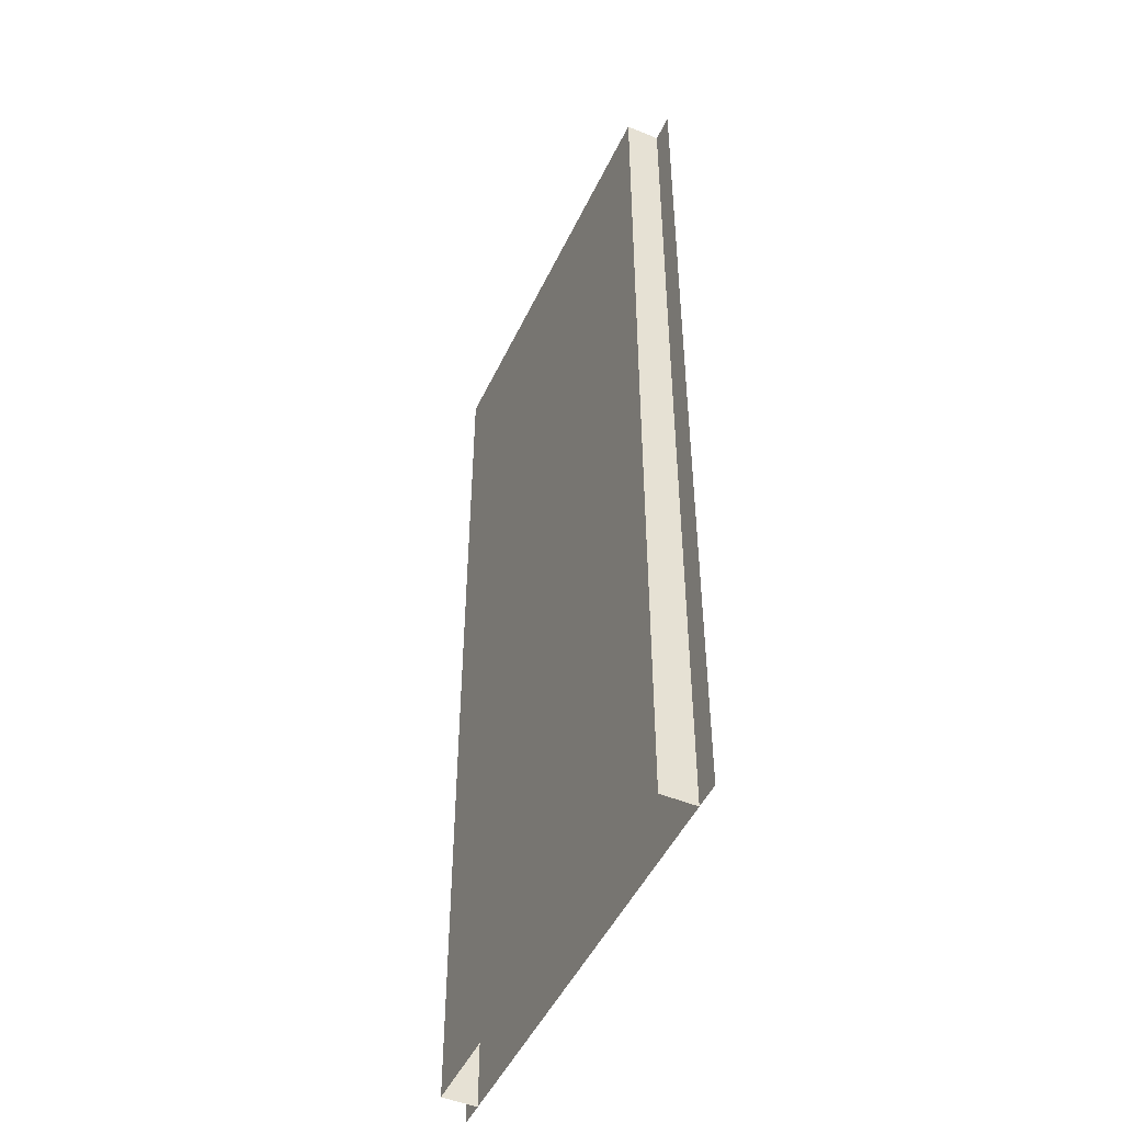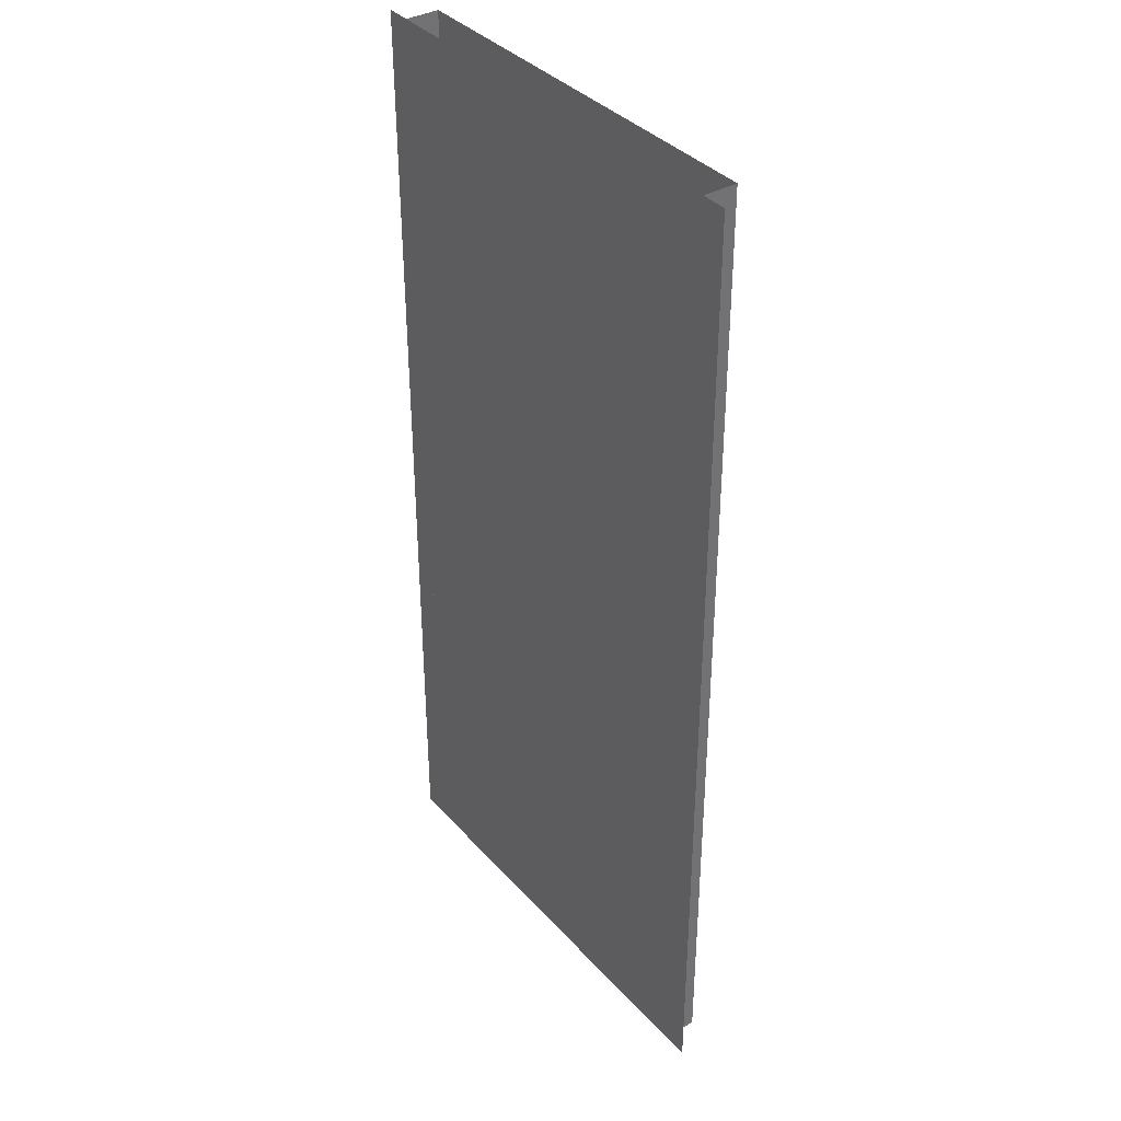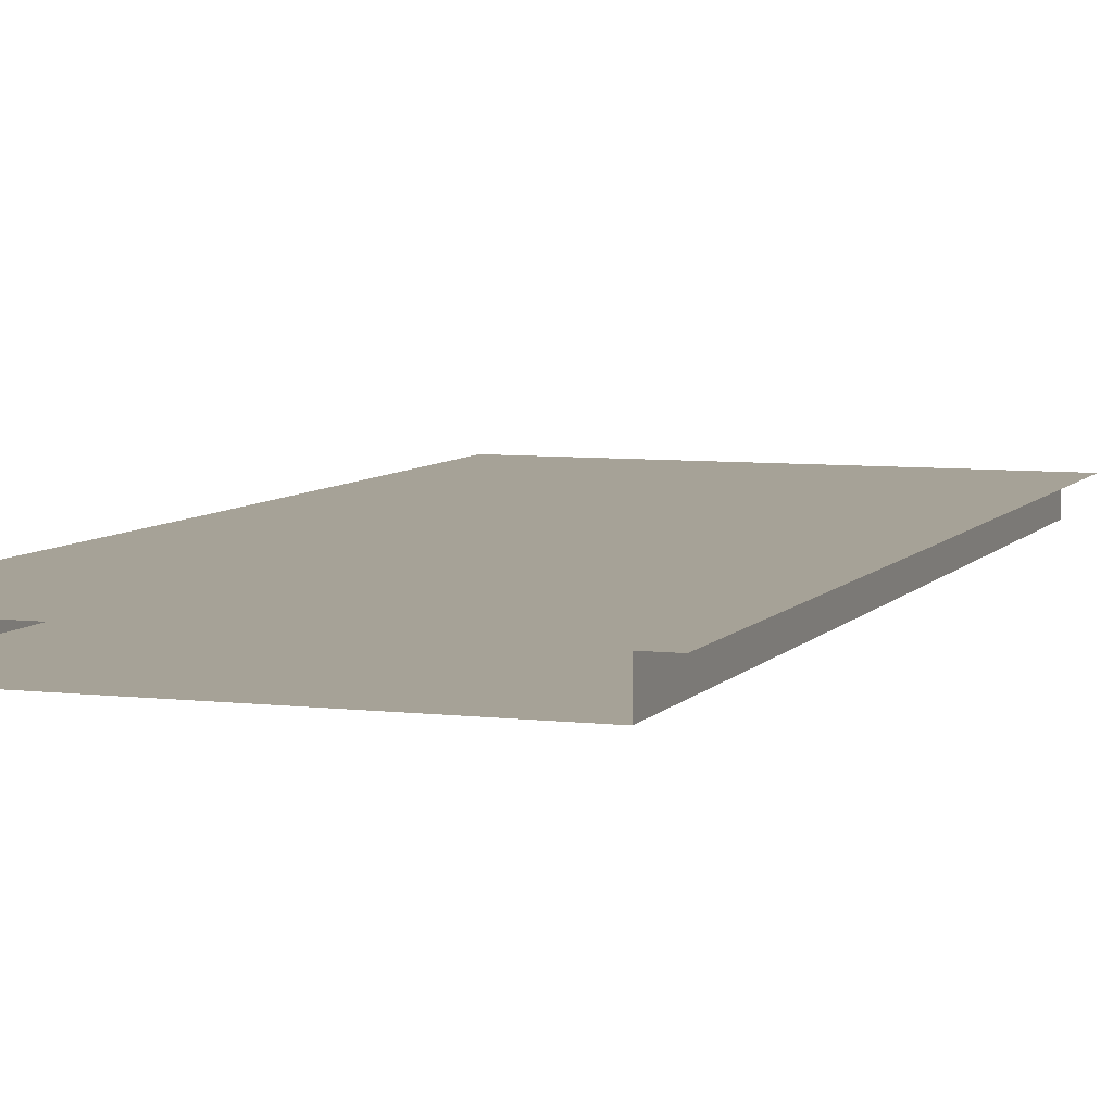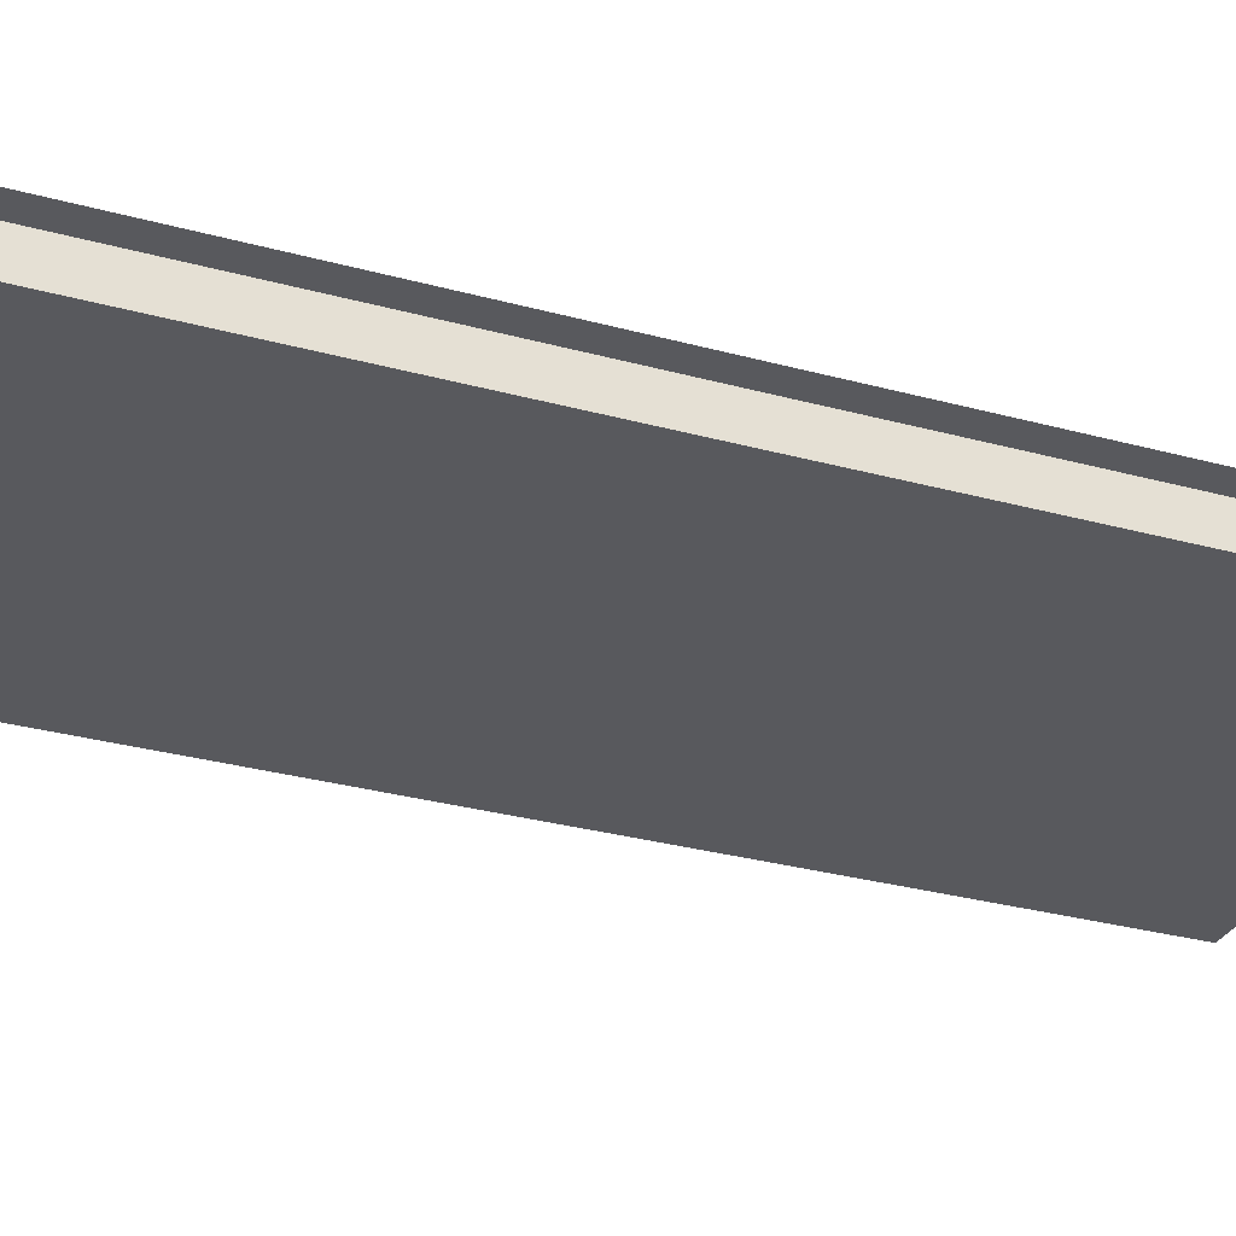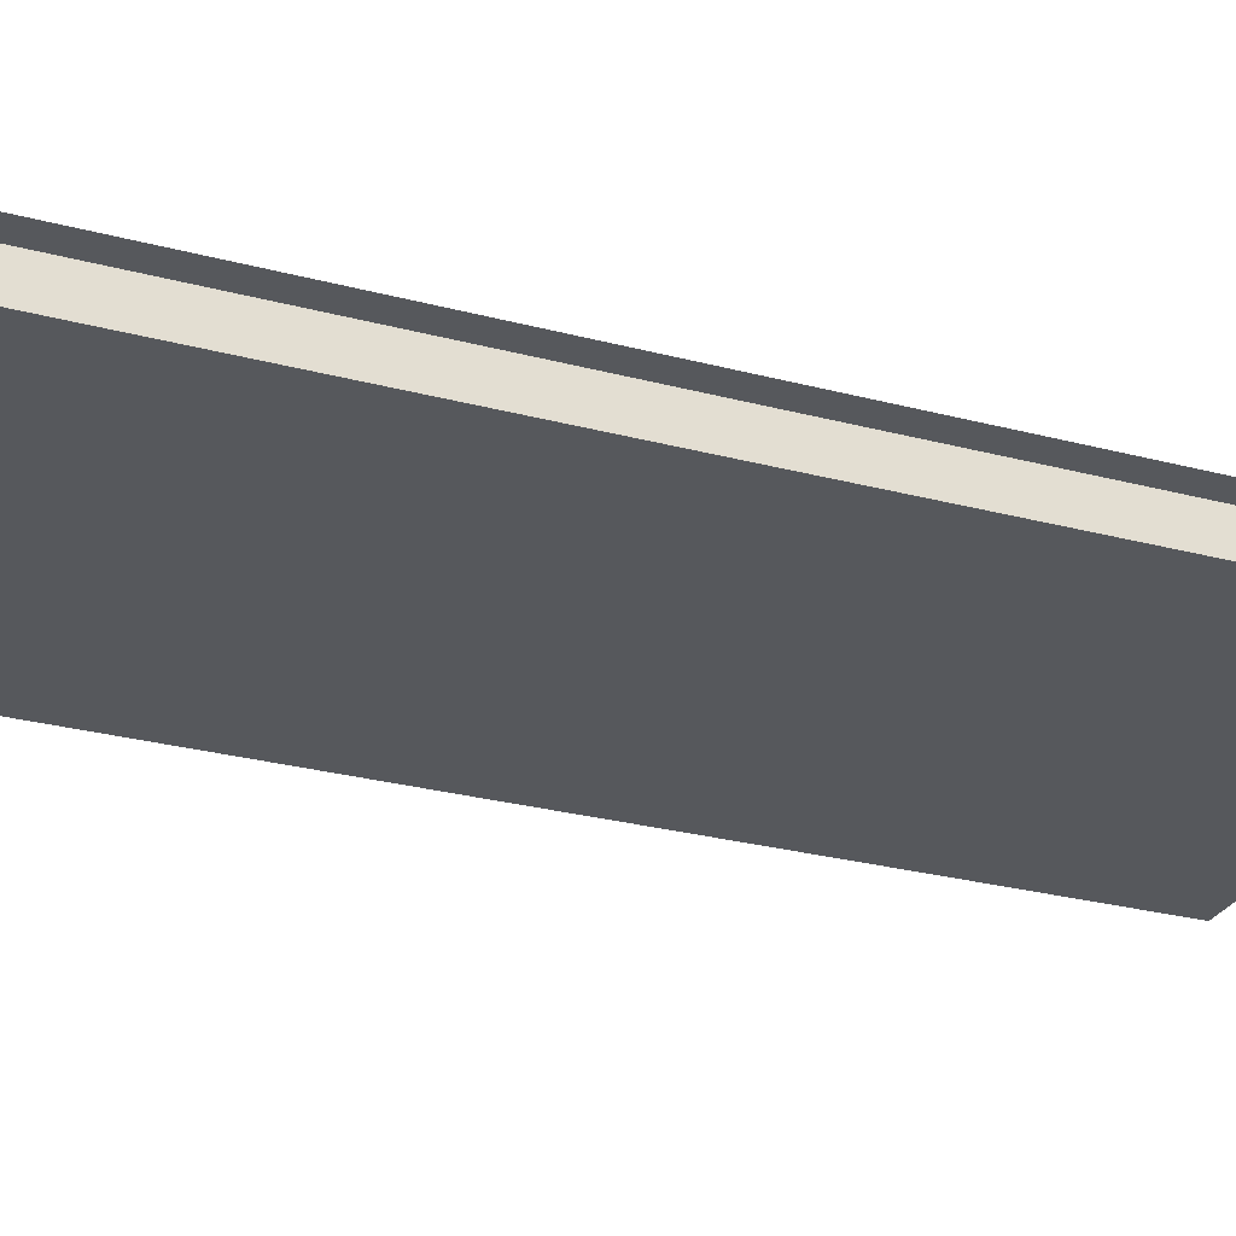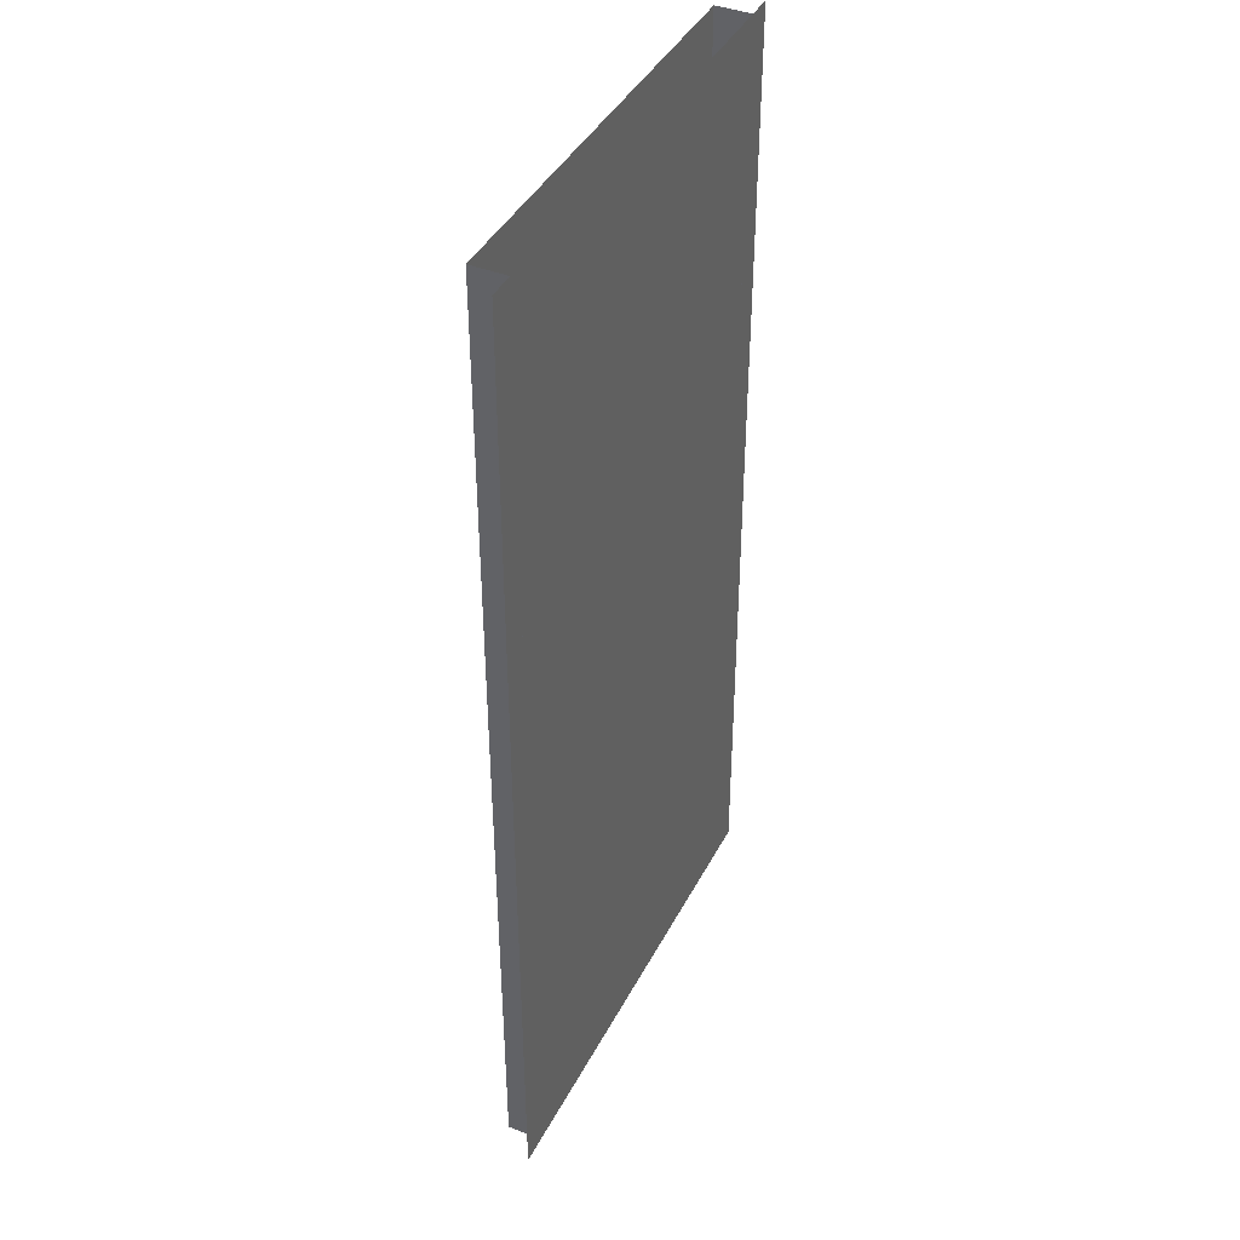
<metadata>
{"format":"obj","ext":"obj","renderer":"f3d","projection":"perspective","resolution":1024,"background":"white","views":[{"elev":-48.8,"azim":65.4,"up":"+Z"},{"elev":37.0,"azim":-126.2,"up":"+Z"},{"elev":6.5,"azim":19.6,"up":"+Y"},{"elev":-30.1,"azim":68.2,"up":"+Y"},{"elev":-27.7,"azim":-112.2,"up":"+Y"},{"elev":41.5,"azim":115.6,"up":"+Z"}]}
</metadata>
<code>
v  -13.79 -2.25 0.0048
v  -13.79 -2.225 16
v  -13.79 0.025 16
v  -13.79 0 0.0048
v  -14 0.025 16
v  -15.5 0.025 16
v  -15.5 0.05 32
v  -14 0.05 32
v  -0.0002 -2.25 -16
v  -13.79 -2.25 -16
v  -13.79 -2.25 -32
v  -0.0002 -2.25 -32
v  -0.0002 -2.225 16
v  -0.0002 -2.25 0.0048
v  13.79 -2.25 0.0048
v  13.79 -2.25 -16
v  13.79 0 -16
v  13.79 0 0.0048
v  13.79 -2.2 32
v  13.79 -2.225 16
v  13.79 0.025 16
v  13.79 0.05 32
v  -13.79 0 -16
v  14 0 -16
v  15.5 0 -16
v  15.5 0 -32
v  14 0 -32
v  14 0.025 16
v  0 0.025 16
v  -0.0002 0.05 32
v  14 0.05 32
v  13.79 -2.25 -32
v  -14 0 -16
v  -0.0002 0 -16
v  -0.0002 0 -32
v  -14 0 -32
v  15.5 0.025 16
v  15.5 0.05 32
v  -15.5 0 -16
v  -15.5 0 -32
v  -13.79 -2.2 32
v  -13.79 0.05 32
v  -14 0 0.0017
v  -15.5 0 0.0017
v  -0.0002 -2.2 32
v  13.79 0 -32
v  -13.79 0 -32
v  14 0 0.0017
v  15.5 0 0.0017
v  -0.0002 0 0.0017
g Elevated_Station_Pavement_Steel_LOD
f 1 2 3
f 3 4 1
f 5 6 7
f 7 8 5
f 9 10 11
f 11 12 9
f 13 2 1
f 1 14 13
f 15 16 17
f 17 18 15
f 19 20 21
f 21 22 19
f 4 23 10
f 10 1 4
f 24 25 26
f 26 27 24
f 28 29 30
f 30 31 28
f 16 9 12
f 12 32 16
f 20 13 14
f 14 15 20
f 33 34 35
f 35 36 33
f 34 24 27
f 27 35 34
f 37 28 31
f 31 38 37
f 29 5 8
f 8 30 29
f 39 33 36
f 36 40 39
f 41 42 3
f 3 2 41
f 43 44 6
f 6 5 43
f 14 1 10
f 10 9 14
f 45 41 2
f 2 13 45
f 32 46 17
f 17 16 32
f 15 18 21
f 21 20 15
f 47 11 10
f 10 23 47
f 48 49 25
f 25 24 48
f 48 50 29
f 29 28 48
f 15 14 9
f 9 16 15
f 19 45 13
f 13 20 19
f 43 50 34
f 34 33 43
f 50 48 24
f 24 34 50
f 49 48 28
f 28 37 49
f 50 43 5
f 5 29 50
f 44 43 33
f 33 39 44

</code>
